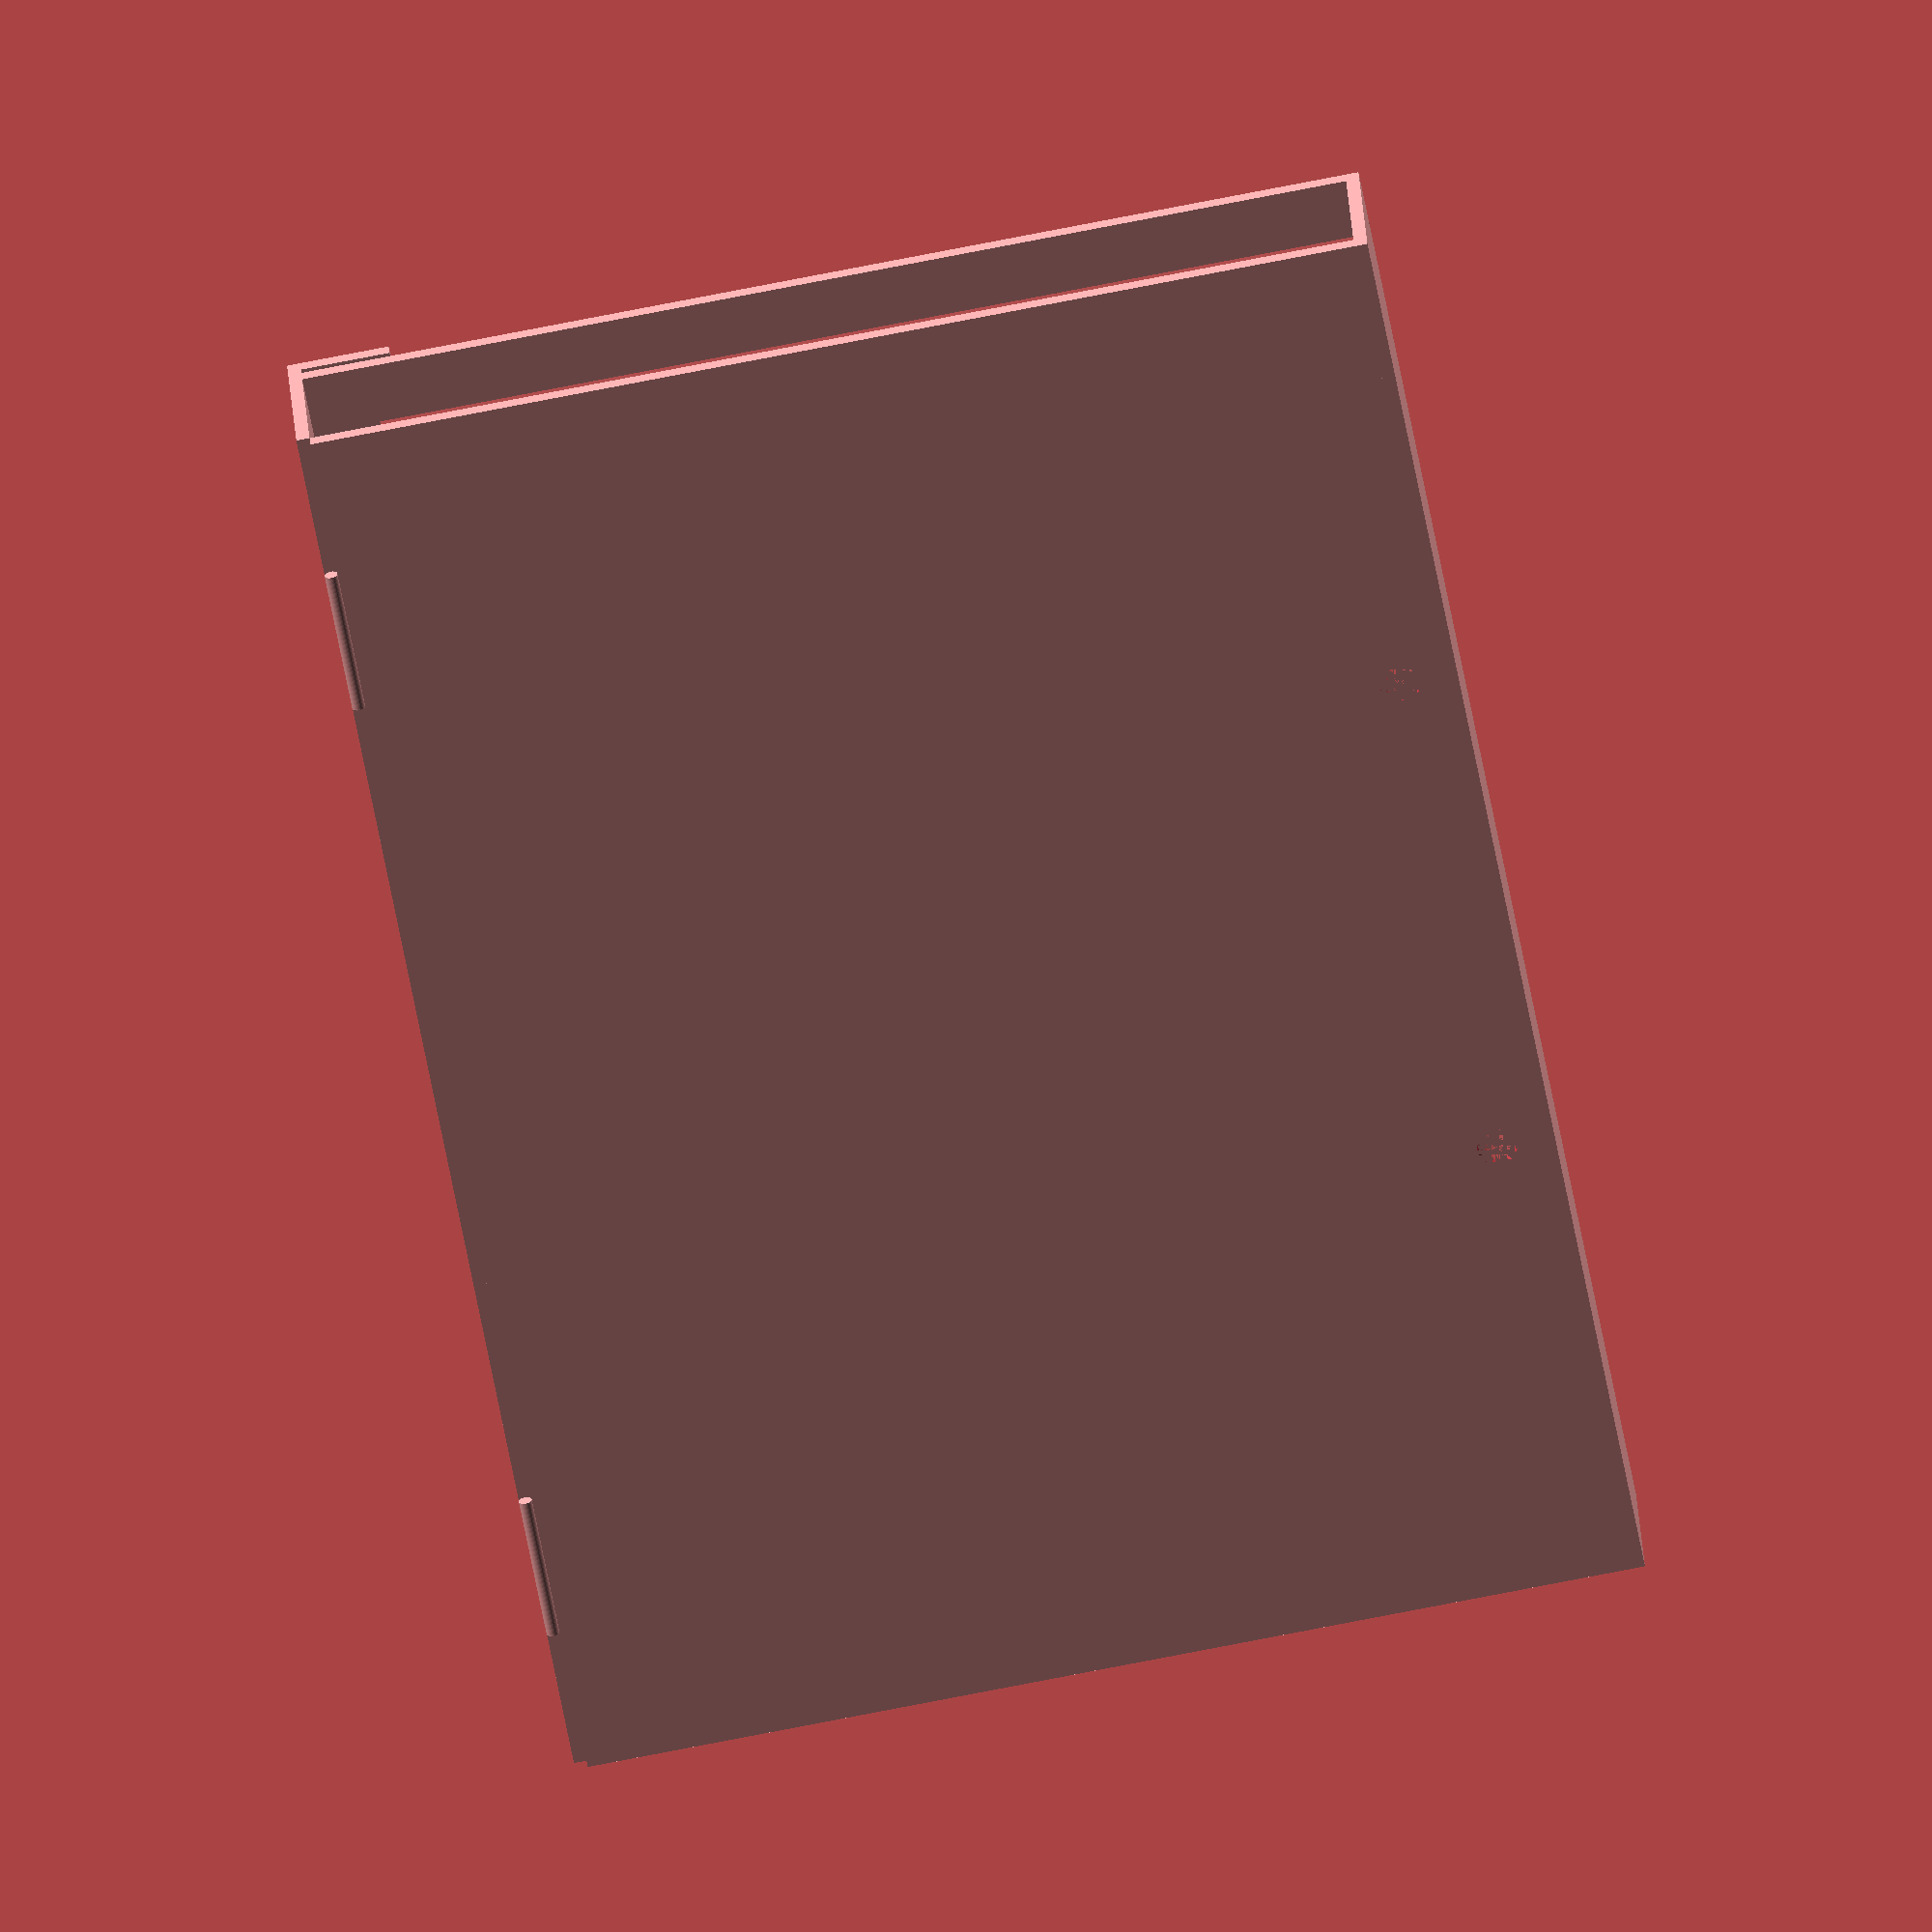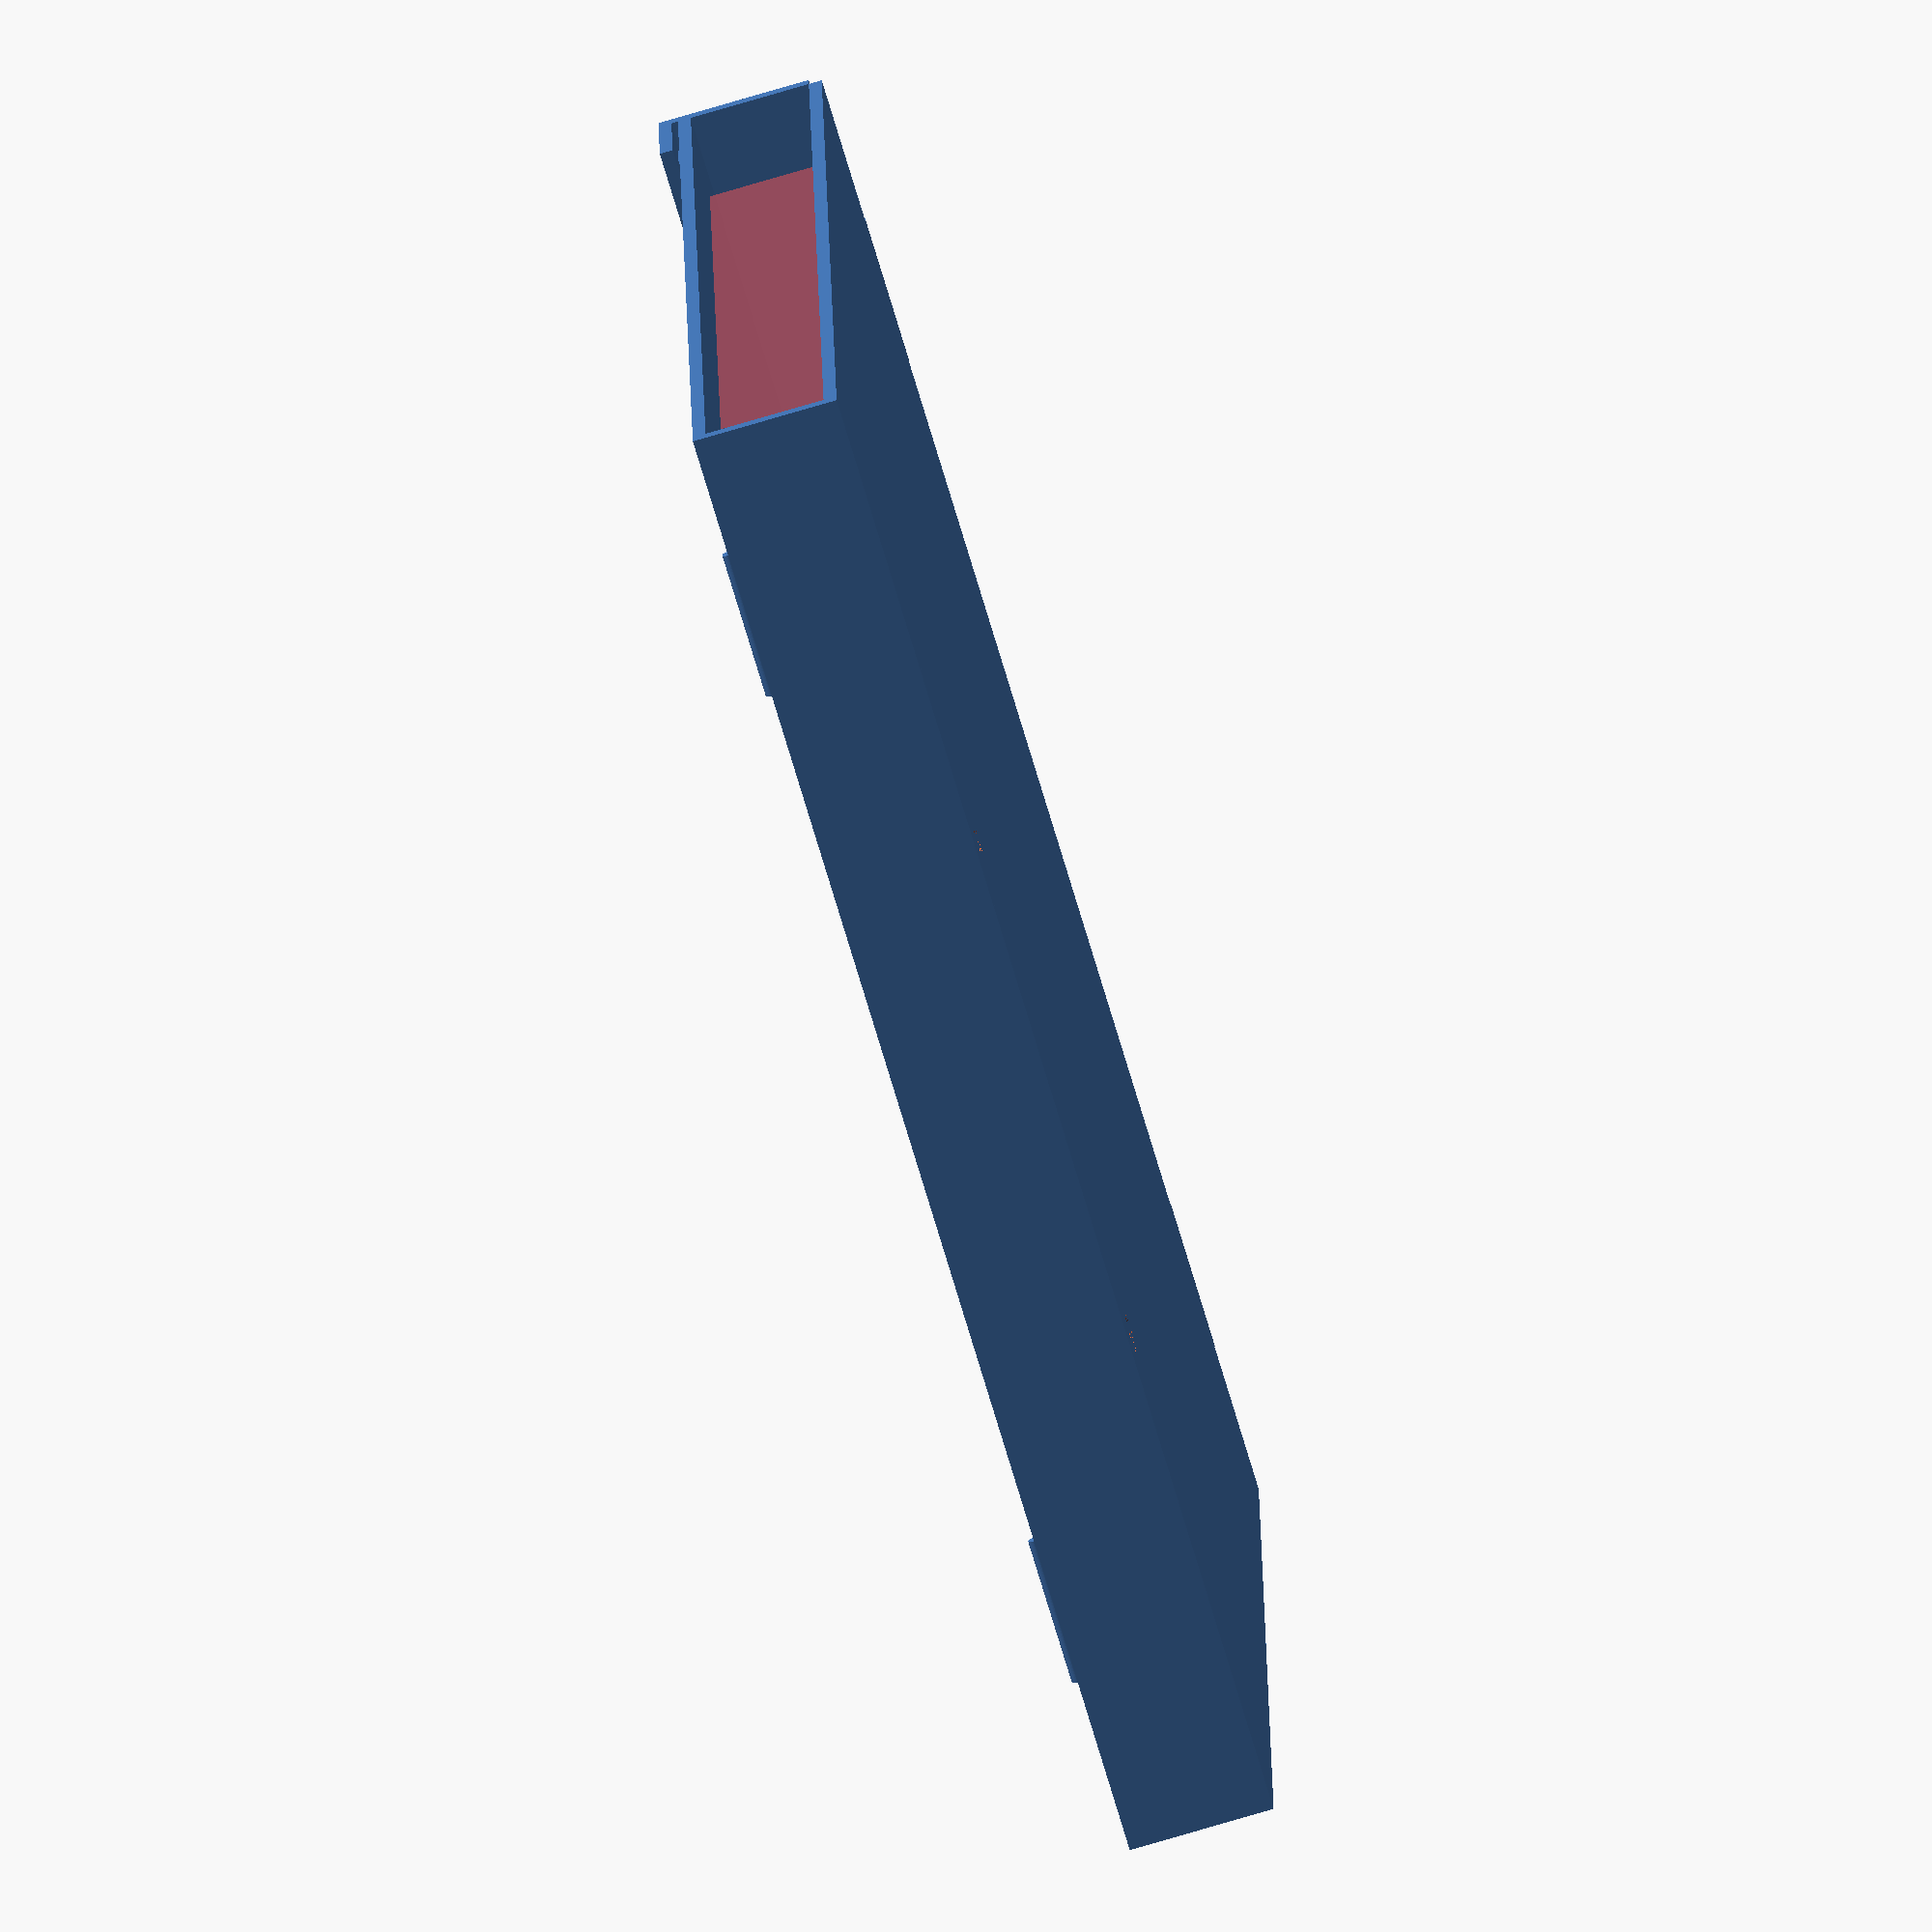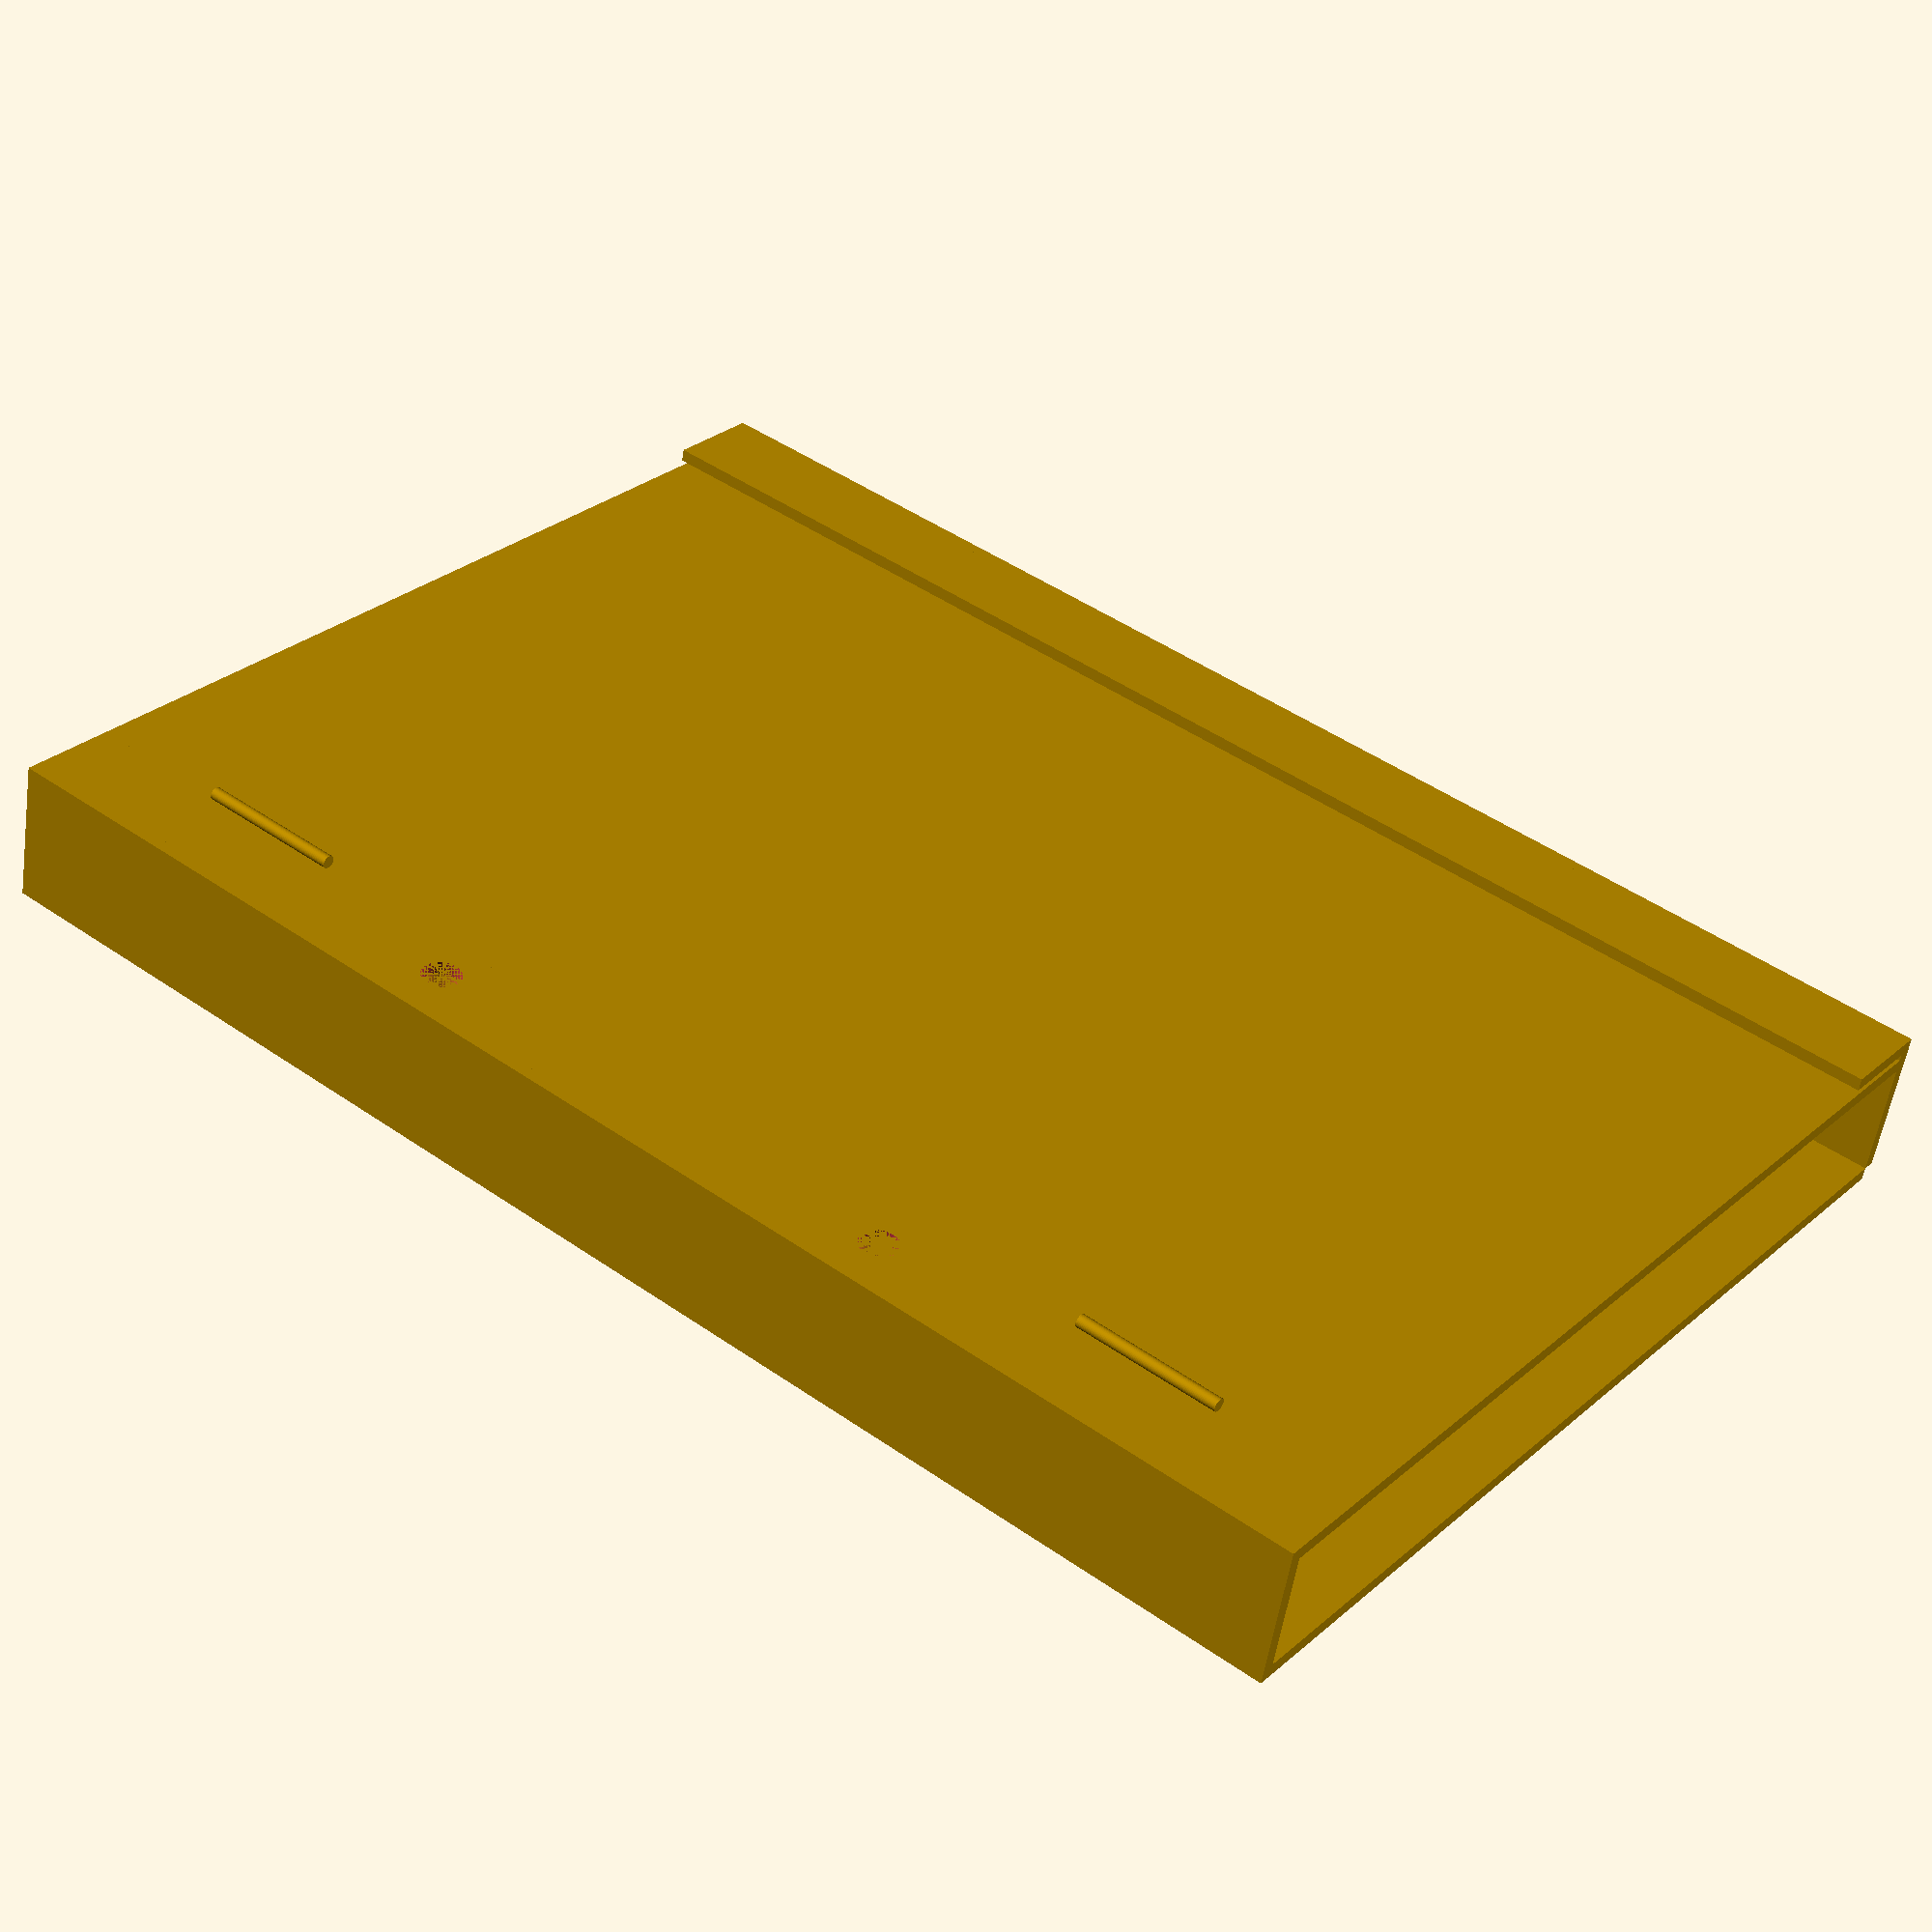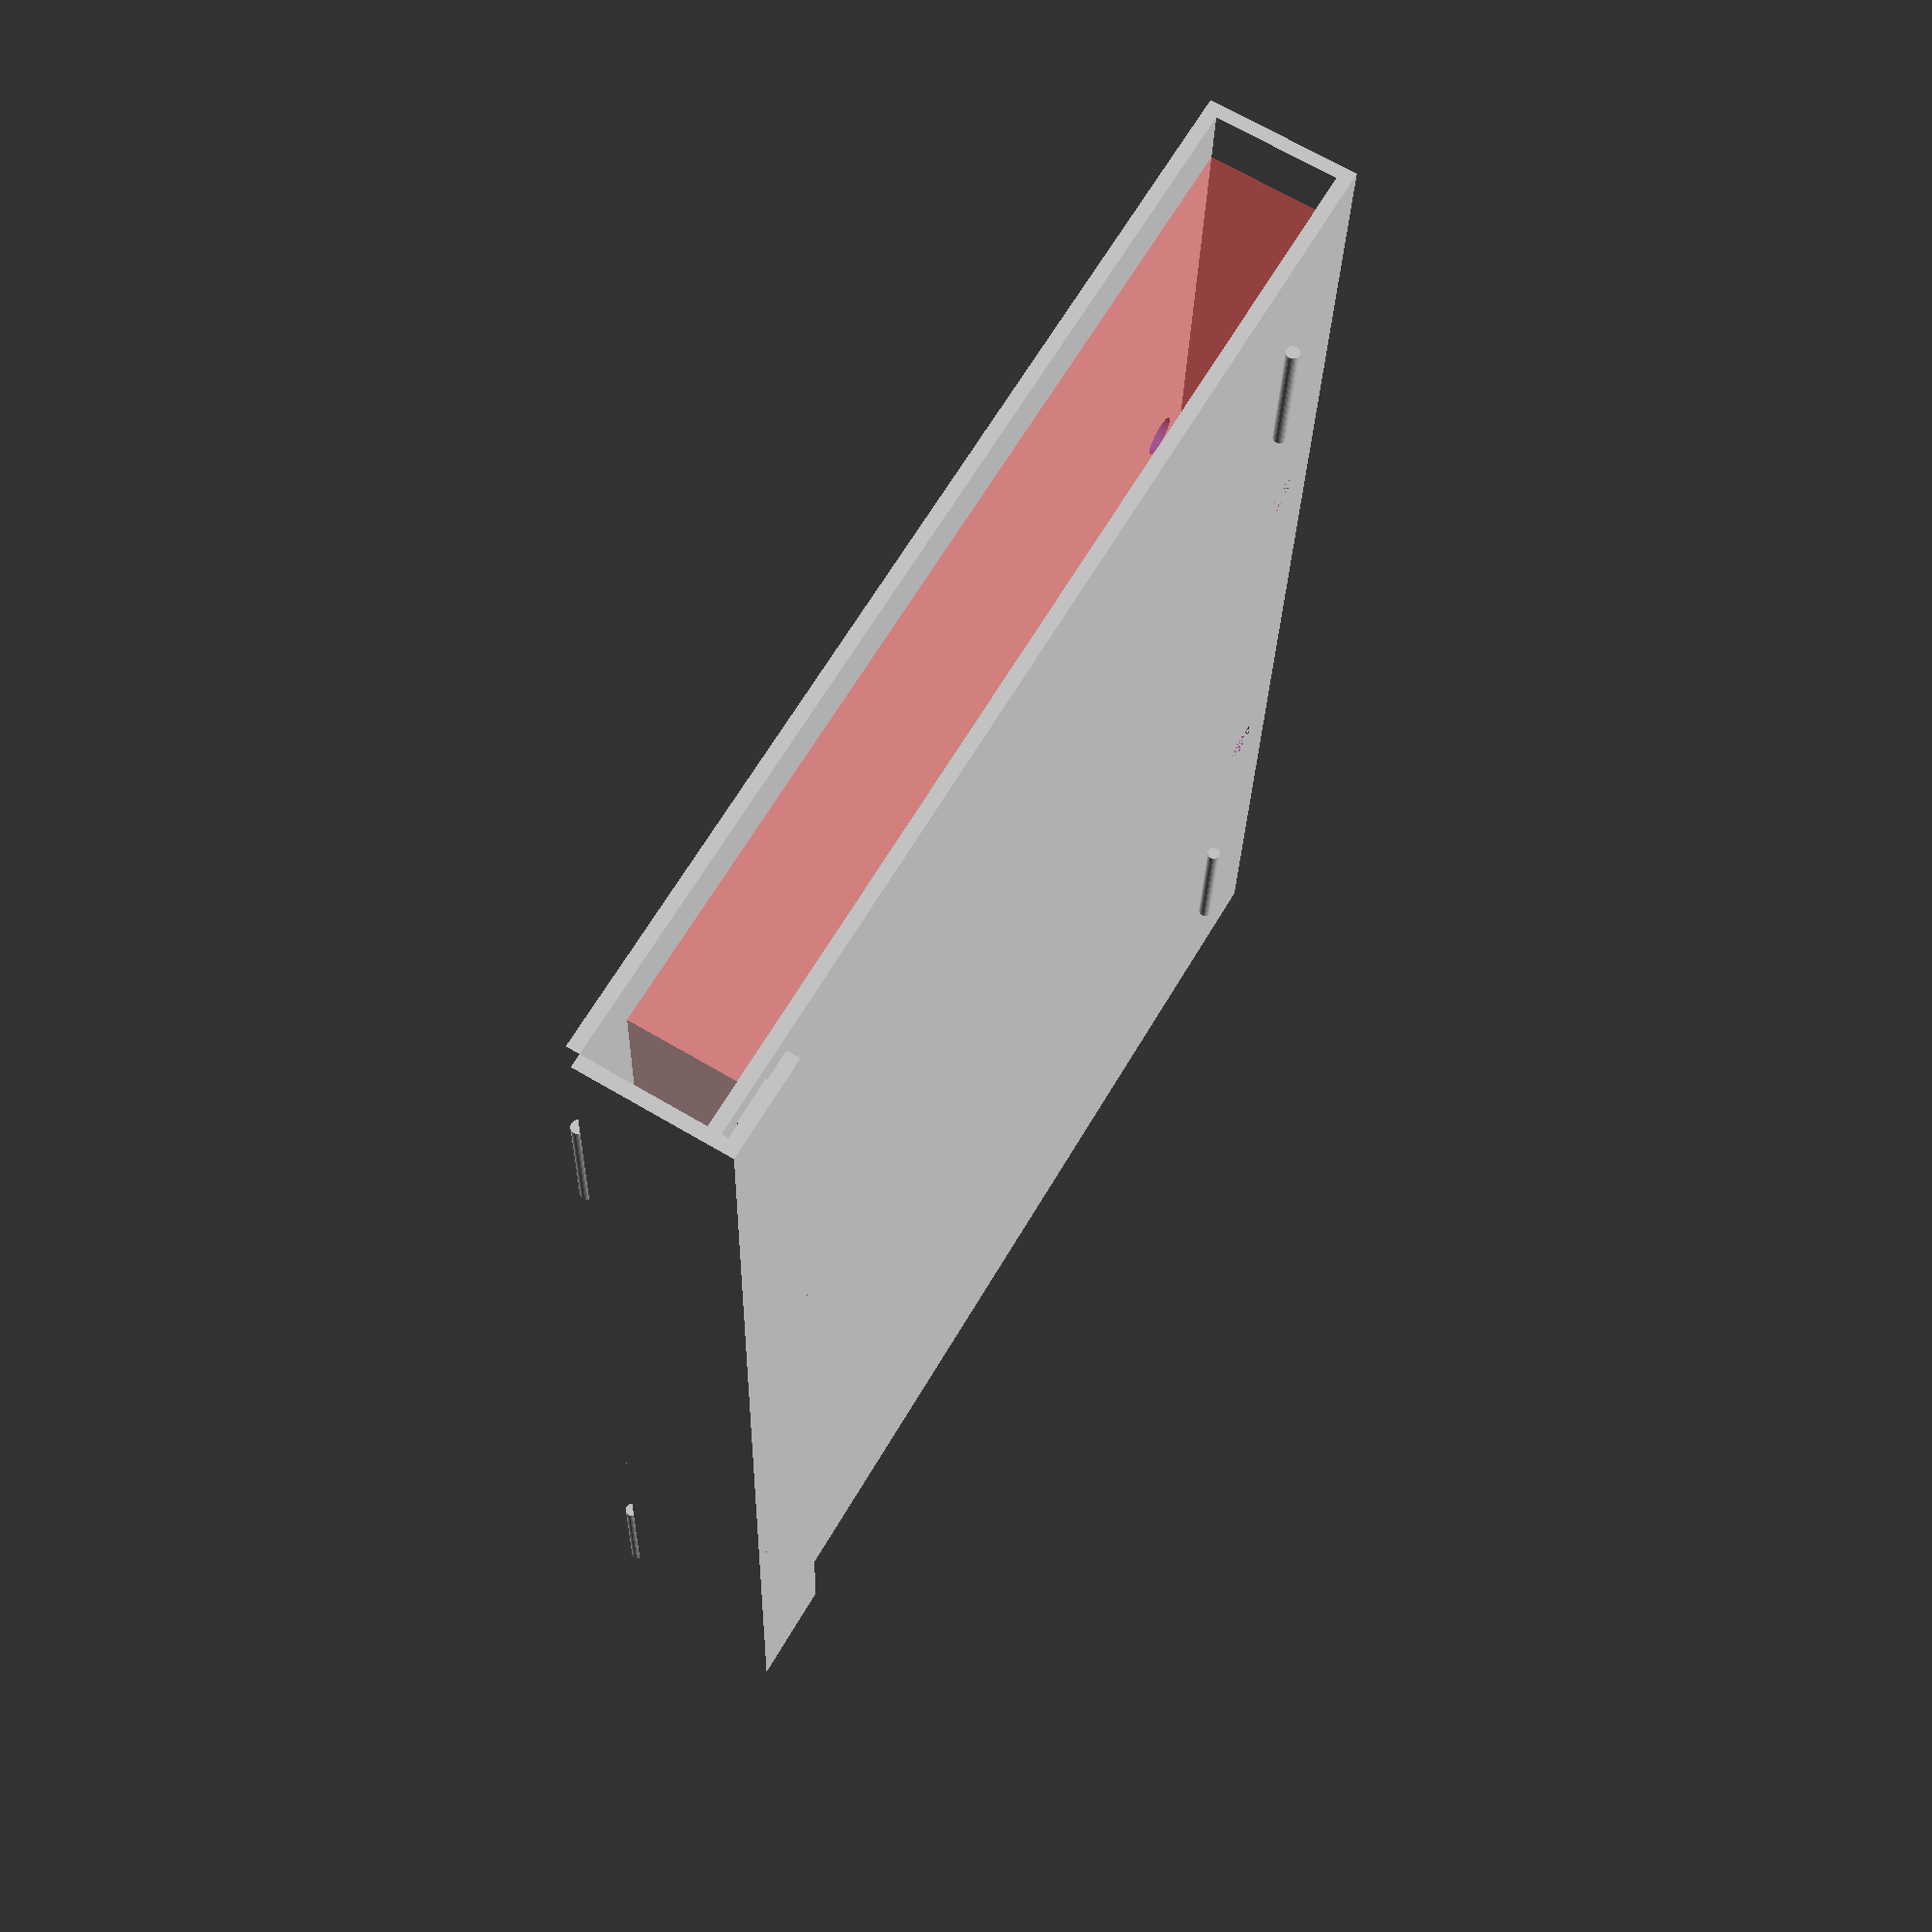
<openscad>
// Configuration (all sizes in millimeters)
metal_thickness = 2;
magnet_thickness = 1;

// A5 paper default
paper_width = 148;
paper_height = 210;
paper_sheet_thickness = 0.1;
paper_sheets = ceil(365 / 2); // One page per day default

paper_hole_positions = [0, 80];
paper_hole_center = 40; // max(paper_hole_positions) / 2
paper_hole_radius = 3;

facets = 40; // Number of facets in circular objects
explode = false; // Set to true to see parts separately
// Configuration end

// Calculate Cn size based on arithmetic progression
// https://secure.wikimedia.org/wikipedia/en/wiki/ISO_216
outer_width = paper_width * pow(2, 1.0 / 8);
outer_height = paper_height * pow(2, 1.0 / 8);

paper_thickness = paper_sheets * paper_sheet_thickness;

back_thickness = 2 * metal_thickness + paper_thickness;

margin_width = (outer_width - paper_width) / 2;
margin_height = (outer_height - paper_height) / 2;

overhang_width = margin_width * 2;

// There's no need for left margin on the back and front
back_width = outer_width - margin_width / 2;

// The front is to the right of the overhang from the back
front_width = back_width - overhang_width;

magnet_margin = overhang_width / 4;
magnet_width = overhang_width - 2 * magnet_margin;
magnet_height = outer_height - 2 * magnet_margin;

hinge_height = outer_height / 10;
hinge_radius = metal_thickness / 2;

// Some useful information for constructing by hand
echo (str(
	"Book outer dimensions: ",
	"width=", outer_width, ", ",
	"height=", outer_height, ", ",
	"thickness=", back_thickness + 2*magnet_thickness,
	" (not counting hinges)"));

echo (str(
	"Center length of the back plate sections: ",
	back_width + metal_thickness / 2, ", ",
	back_thickness - metal_thickness, ", ",
	overhang_width + metal_thickness / 2));
echo (str(
	"Total length of the back plate sections: ",
	back_width + metal_thickness / 2 +
	back_thickness - metal_thickness +
	overhang_width + metal_thickness / 2));

echo (str(
	"Width of the front plate: ",
	front_width));

echo (str(
	"Center length of the clasp sections: ",
	back_thickness + magnet_thickness - metal_thickness / 2, ", ",
	overhang_width - metal_thickness / 2));

echo (str(
	"Total length of the clasp sections: ",
	back_thickness + magnet_thickness - metal_thickness / 2 +
	overhang_width - metal_thickness / 2));

module paper() {
	difference() {
		translate([metal_thickness, margin_height, metal_thickness]) {
			cube(size = [paper_width, paper_height, paper_thickness]);
		}
		binding_holes();
	}
}

module back_cover() {
	translate([metal_thickness, 0, 0]) {
		cube(size = [back_width, outer_height, metal_thickness]);
	}
}

module back_side() {
	cube(size = [metal_thickness, outer_height, back_thickness]);
}

module back_overhang() {
	translate([metal_thickness, 0, paper_thickness + metal_thickness]) {
		cube(size = [overhang_width, outer_height, metal_thickness]);
	}
}

module binding_hole() {
	cylinder(h = back_thickness, r=paper_hole_radius, $fn=facets);
}

module binding_holes() {
	translate([metal_thickness + overhang_width / 2, outer_height / 2 - paper_hole_center, 0]) {
		for (position = paper_hole_positions) {
			translate([0, position, 0]) {
				binding_hole();
			}
			echo (str(
				"Binding hole center distance from bottom: ",
				outer_height / 2 - paper_hole_center + position + paper_hole_radius));
		}
	}
}

module back() {
	difference() {
		union() {
			back_cover();
			back_side();
			back_overhang();
		}
		binding_holes();
	}
}

module hinge() {
	rotate([90, 0, 0]) {
		cylinder(h = hinge_height, r=hinge_radius, $fn=facets);
	}
}
module top_hinge() {
	translate([0, 2*hinge_height, 0]) {
		hinge();
	}
}
module bottom_hinge() {
	translate([0, outer_height - hinge_height, 0]) {
		hinge();
	}
}

module hinges() {
	top_hinge();
	bottom_hinge();
}

module front_hinges() {
	translate([metal_thickness + overhang_width, 0, paper_thickness + 2 * metal_thickness + hinge_radius]) {
		hinges();
	}
}

module front() {
	translate([metal_thickness + overhang_width, 0, paper_thickness + metal_thickness]) {
		cube(size = [front_width, outer_height, metal_thickness]);
	}
}

module clasp_hinges() {
	translate([metal_thickness + back_width + hinge_radius, 0, metal_thickness - hinge_radius]) {
		hinges();
	}
}

module clasp_side() {
	translate([metal_thickness + back_width, 0, metal_thickness]) {
		cube(size = [metal_thickness, outer_height, back_thickness + magnet_thickness]);
	}
}

module clasp_overhang() {
	translate([metal_thickness + back_width - overhang_width, 0, paper_thickness + 2 * metal_thickness + magnet_thickness]) {
		cube(size = [overhang_width, outer_height, metal_thickness]);
	}
}

module clasp_magnet() {
	translate([metal_thickness + back_width - overhang_width + magnet_margin, magnet_margin, paper_thickness + 2 * metal_thickness]) {
		cube(size = [magnet_width, magnet_height, magnet_thickness]);
	}
}

module clasp() {
	union() {
		clasp_side();
		clasp_overhang();
	}
}

module book(explosion) {
	translate([0, 0, 0 * explosion]) {
		# paper();
	}
	translate([0, 0, 1 * explosion]) {
		back();
	}
	translate([0, 0, 2 * explosion]) {
		front_hinges();
	}
	translate([0, 0, 3 * explosion]) {
		front();
	}
	translate([0, 0, 4 * explosion]) {
		clasp_hinges();
	}
	translate([0, 0, 5 * explosion]) {
		clasp_magnet();
	}
	translate([0, 0, 6 * explosion]) {
		clasp();
	}
}

if (explode)
	// Must be bigger than the biggest distance in imploded modus to be absolutely sure that it won't still clash
	assign(explosion=1.1 * (back_thickness + 2 * hinge_radius)) book(explosion);
else
	book();

</openscad>
<views>
elev=331.4 azim=10.4 roll=176.6 proj=o view=solid
elev=255.4 azim=92.8 roll=73.5 proj=o view=solid
elev=55.2 azim=308.1 roll=351.4 proj=p view=wireframe
elev=111.8 azim=2.3 roll=239.4 proj=p view=wireframe
</views>
